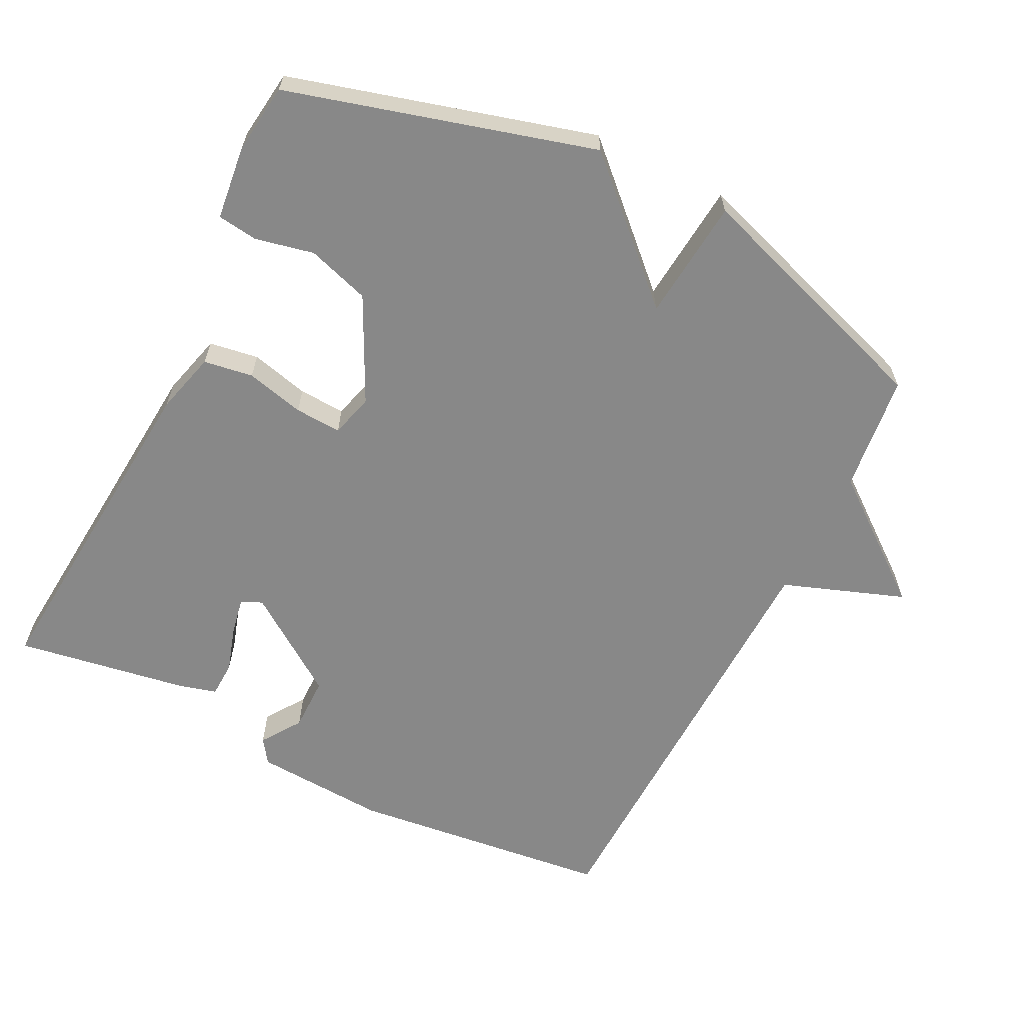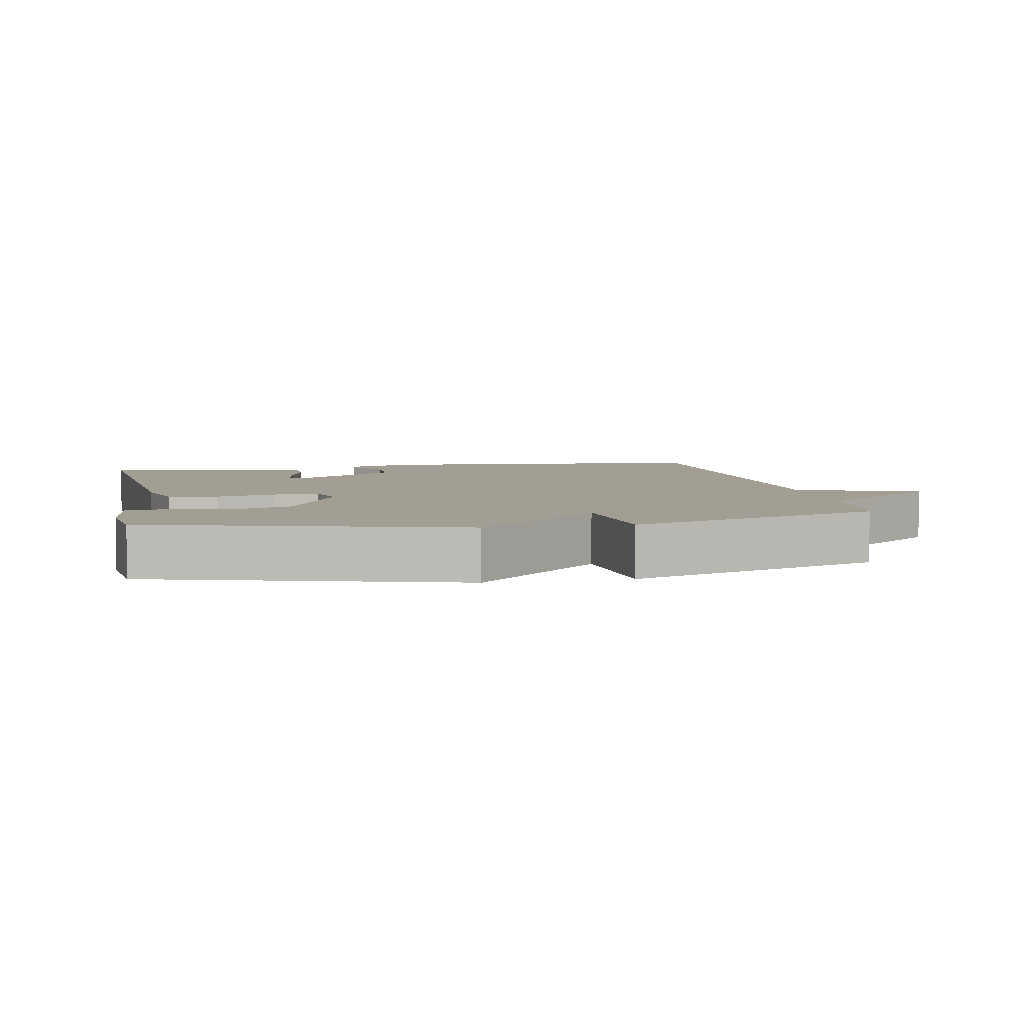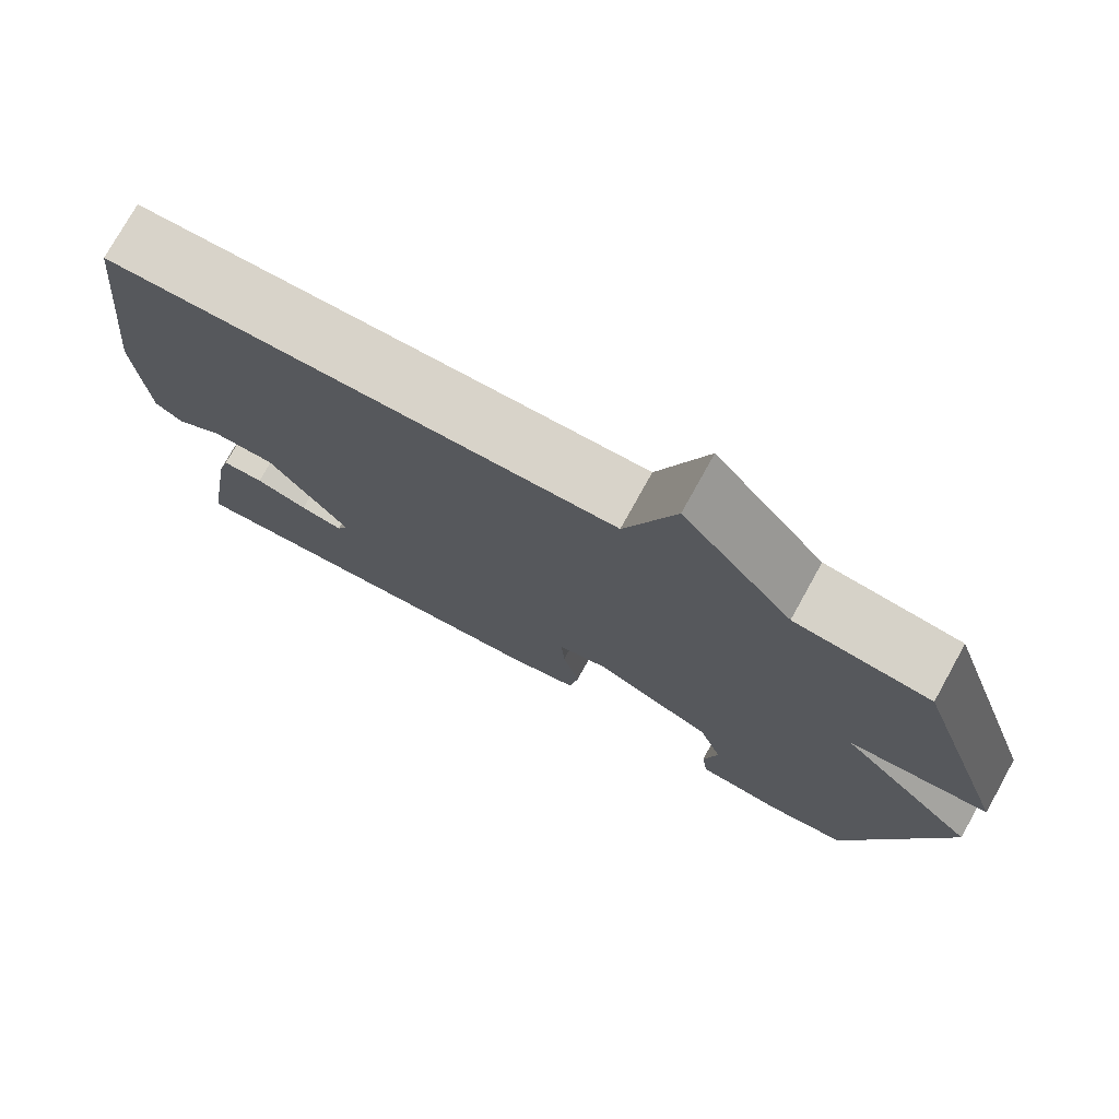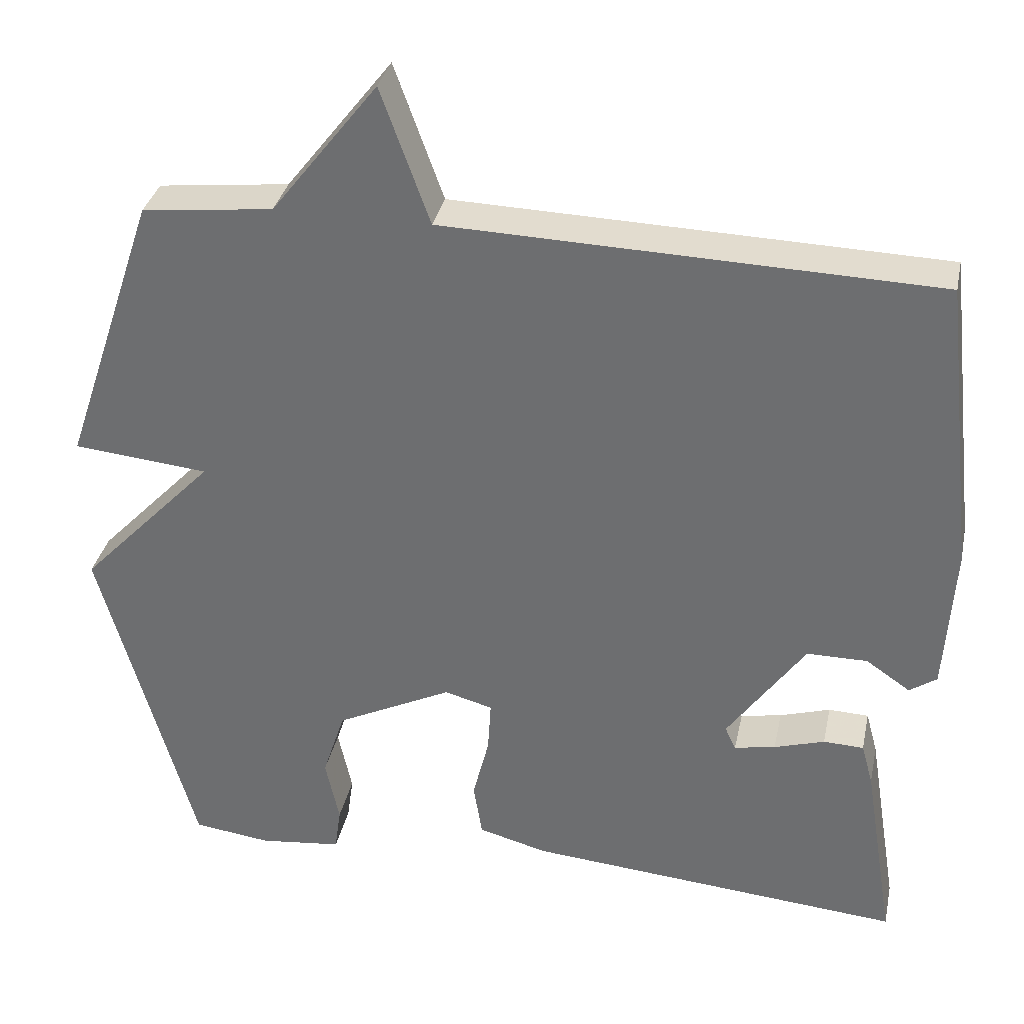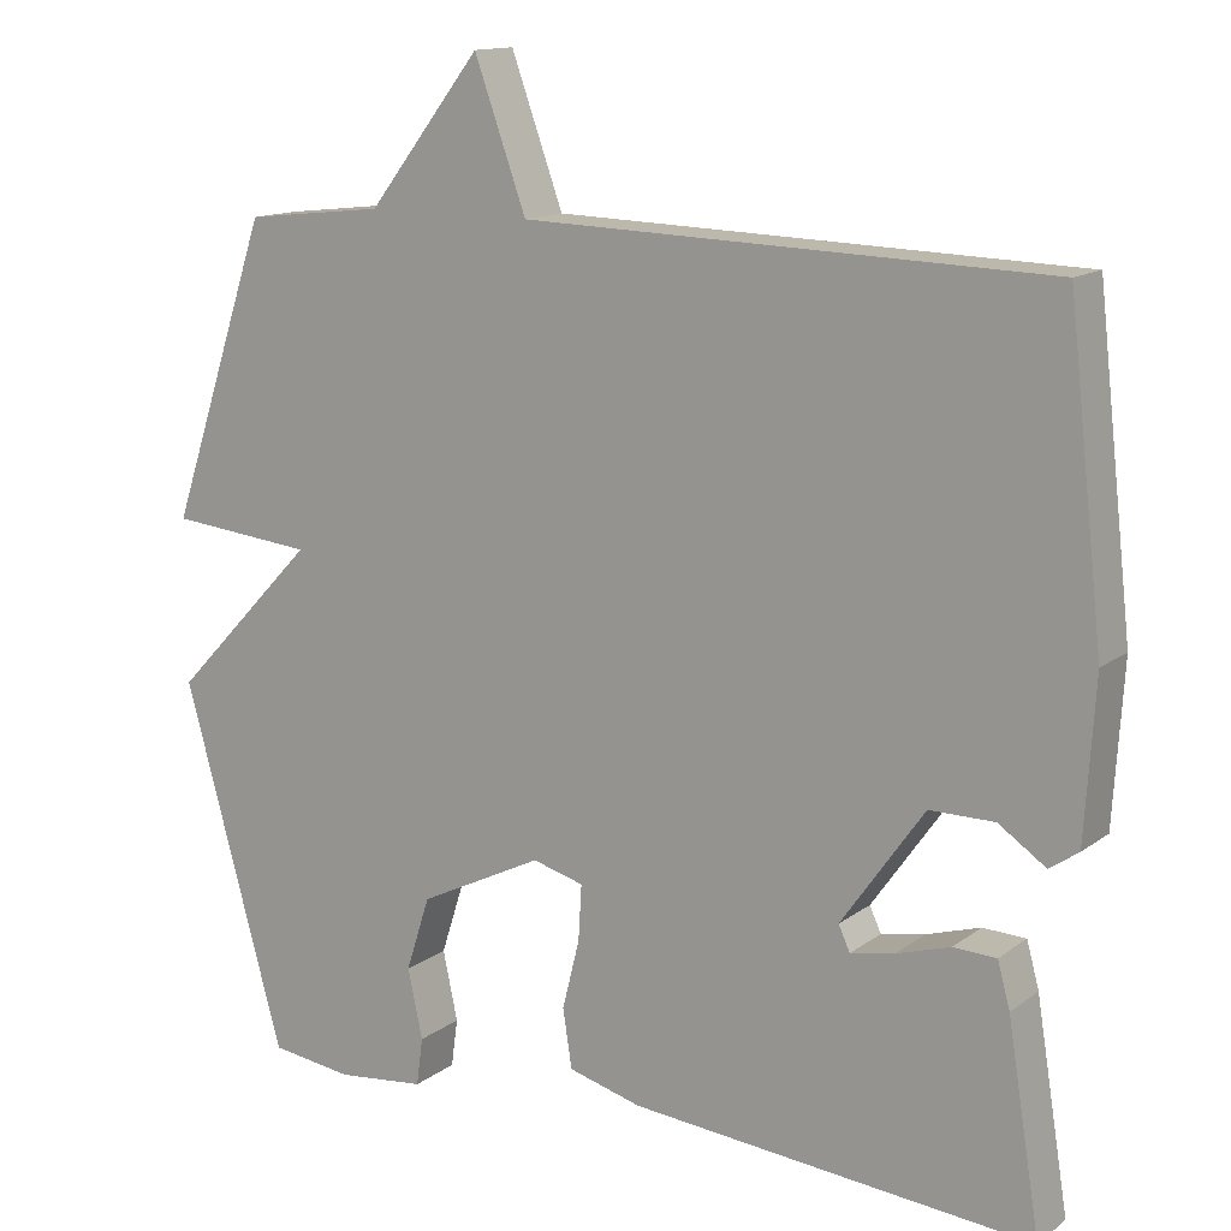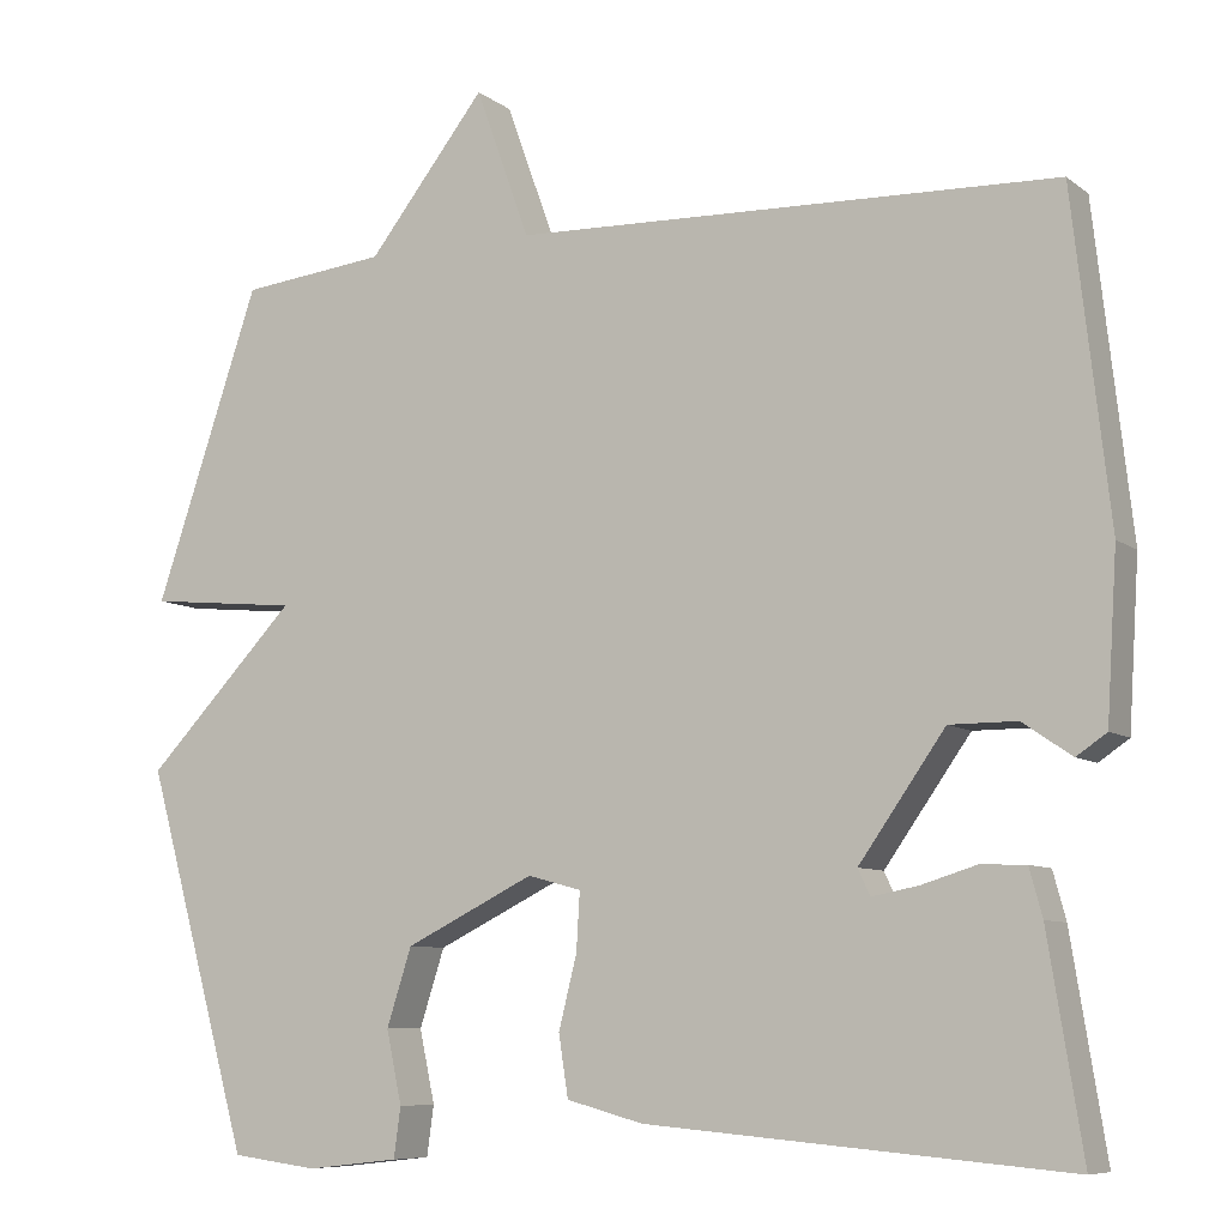
<metadata>
{"format":"obj","ext":"obj","renderer":"f3d","projection":"perspective","resolution":1024,"background":"white","views":[{"elev":-62.8,"azim":-116.5,"up":"+Y"},{"elev":5.2,"azim":-100.9,"up":"+Y"},{"elev":75.9,"azim":-151.0,"up":"+Z"},{"elev":33.8,"azim":11.8,"up":"+Z"},{"elev":13.7,"azim":32.6,"up":"+Z"},{"elev":-8.0,"azim":27.8,"up":"+Z"}]}
</metadata>
<code>
v 0.5 0.07 0.5
v 0.543 0.07 0.122
v 0.531 0.07 -0.069
v 0.496 0.07 -0.093
v 0.439 0.07 -0.054
v 0.361 0.07 -0.054
v 0.261 0.07 -0.196
v 0.275 0.07 -0.226
v 0.328 0.07 -0.216
v 0.393 0.07 -0.196
v 0.445 0.07 -0.198
v 0.46 0.07 -0.253
v 0.5 0.07 -0.5
v 0.013 0.07 -0.458
v -0.076 0.07 -0.434
v -0.087 0.07 -0.363
v -0.066 0.07 -0.279
v -0.062 0.07 -0.212
v -0.124 0.07 -0.195
v -0.274 0.07 -0.269
v -0.303 0.07 -0.359
v -0.285 0.07 -0.443
v -0.293 0.07 -0.501
v -0.4 0.07 -0.513
v -0.5 0.07 -0.5
v -0.622 0.07 -0.061
v -0.447 0.07 0.122
v -0.622 0.07 0.139
v -0.5 0.07 0.5
v -0.331 0.07 0.519
v -0.194 0.07 0.694
v -0.131 0.07 0.519
v 0.5 0 0.5
v 0.543 0 0.122
v 0.531 0 -0.069
v 0.496 0 -0.093
v 0.439 0 -0.054
v 0.361 0 -0.054
v 0.261 0 -0.196
v 0.275 0 -0.226
v 0.328 0 -0.216
v 0.393 0 -0.196
v 0.445 0 -0.198
v 0.46 0 -0.253
v 0.5 0 -0.5
v 0.013 0 -0.458
v -0.076 0 -0.434
v -0.087 0 -0.363
v -0.066 0 -0.279
v -0.062 0 -0.212
v -0.124 0 -0.195
v -0.274 0 -0.269
v -0.303 0 -0.359
v -0.285 0 -0.443
v -0.293 0 -0.501
v -0.4 0 -0.513
v -0.5 0 -0.5
v -0.622 0 -0.061
v -0.447 0 0.122
v -0.622 0 0.139
v -0.5 0 0.5
v -0.331 0 0.519
v -0.194 0 0.694
v -0.131 0 0.519
f 30 31 32
f 32 1 2
f 30 32 2
f 29 30 2
f 28 29 2
f 27 28 2
f 25 26 27
f 24 25 27
f 23 24 27
f 22 23 27
f 21 22 27
f 20 21 27
f 19 20 27
f 18 19 27 2
f 17 18 2
f 14 15 16
f 13 14 16
f 12 13 16
f 11 12 16
f 10 11 16
f 9 10 16
f 8 9 16
f 7 8 16 17
f 6 7 17
f 2 3 4 5
f 2 5 6
f 2 6 17
f 64 63 62
f 34 33 64
f 34 64 62
f 34 62 61
f 34 61 60
f 34 60 59
f 59 58 57
f 59 57 56
f 59 56 55
f 59 55 54
f 59 54 53
f 59 53 52
f 59 52 51
f 34 59 51 50
f 34 50 49
f 48 47 46
f 48 46 45
f 48 45 44
f 48 44 43
f 48 43 42
f 48 42 41
f 48 41 40
f 49 48 40 39
f 49 39 38
f 37 36 35 34
f 38 37 34
f 49 38 34
f 1 33 34 2
f 2 34 35 3
f 3 35 36 4
f 4 36 37 5
f 5 37 38 6
f 6 38 39 7
f 7 39 40 8
f 8 40 41 9
f 9 41 42 10
f 10 42 43 11
f 11 43 44 12
f 12 44 45 13
f 13 45 46 14
f 14 46 47 15
f 15 47 48 16
f 16 48 49 17
f 17 49 50 18
f 18 50 51 19
f 19 51 52 20
f 20 52 53 21
f 21 53 54 22
f 22 54 55 23
f 23 55 56 24
f 24 56 57 25
f 25 57 58 26
f 26 58 59 27
f 27 59 60 28
f 28 60 61 29
f 29 61 62 30
f 30 62 63 31
f 31 63 64 32
f 32 64 33 1

</code>
